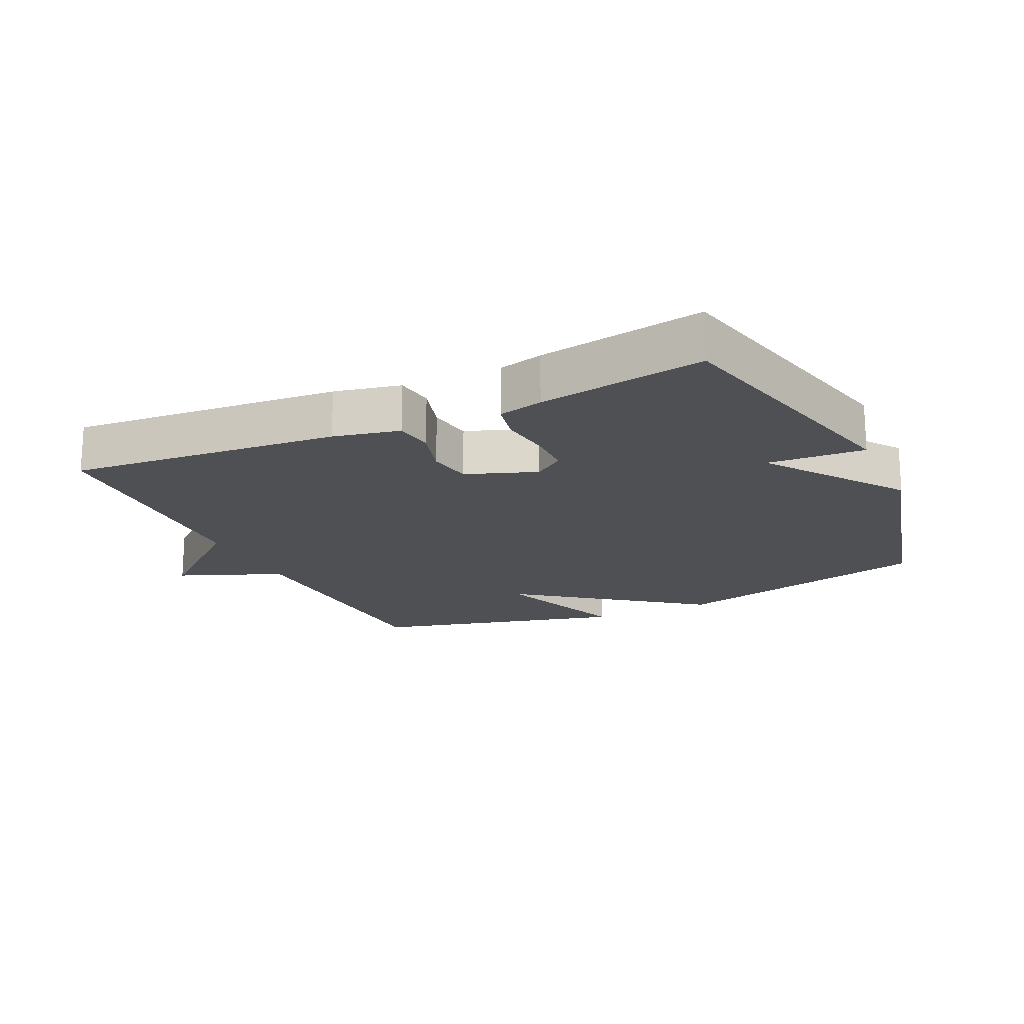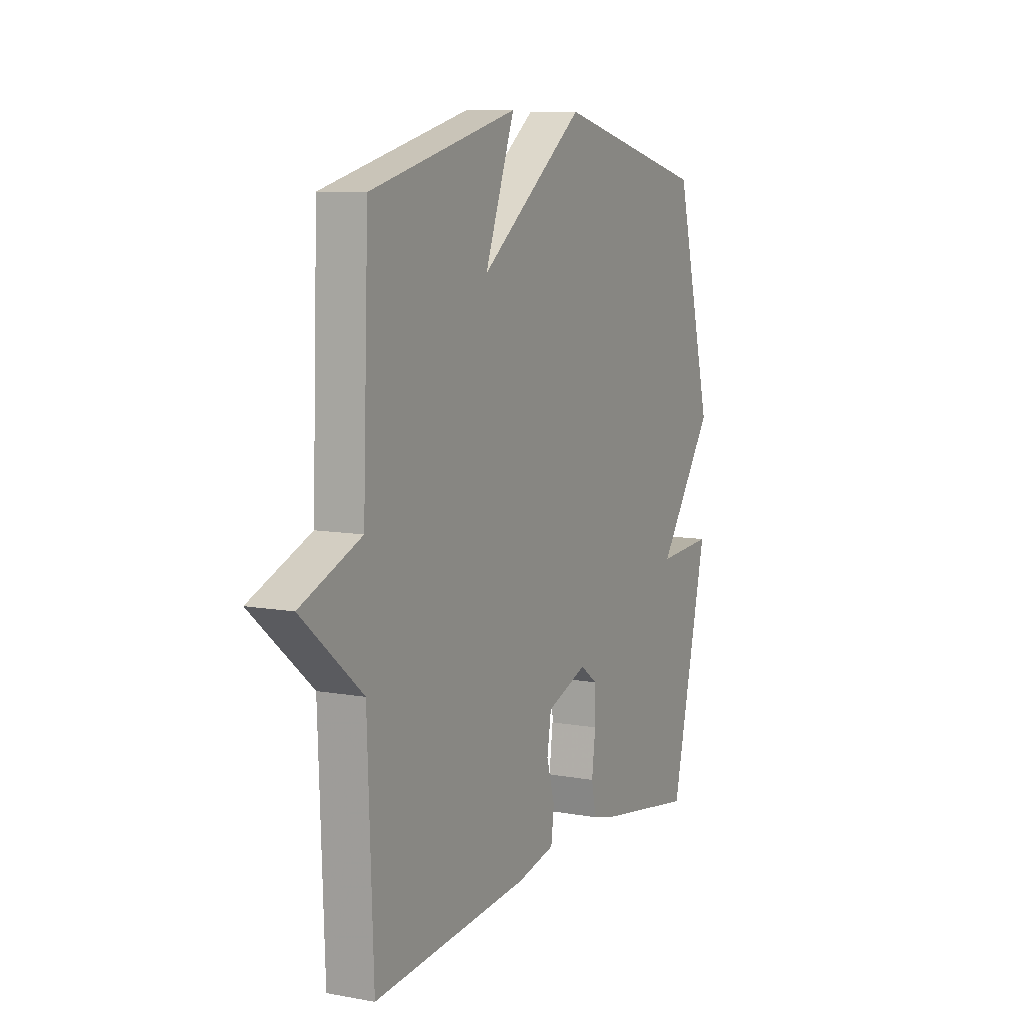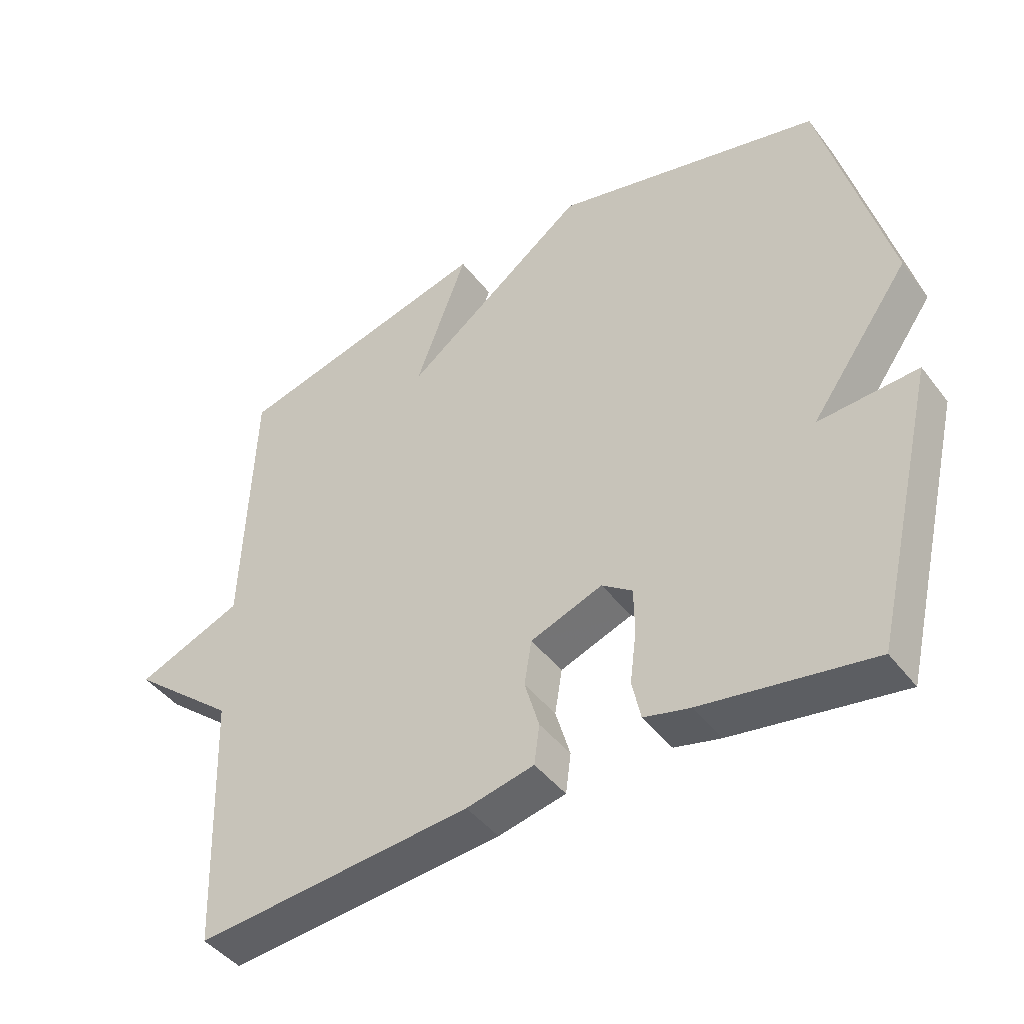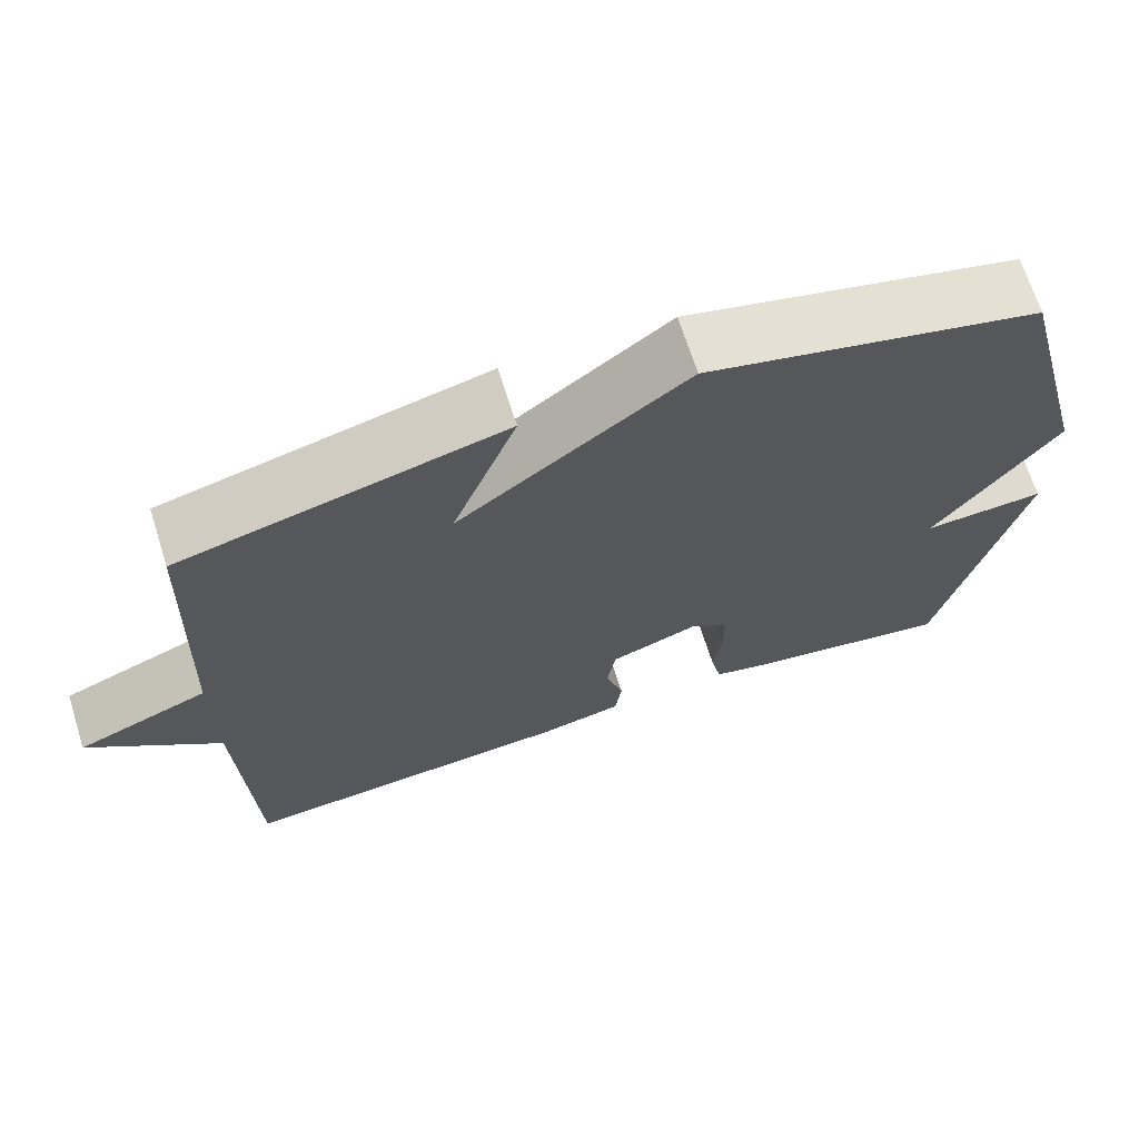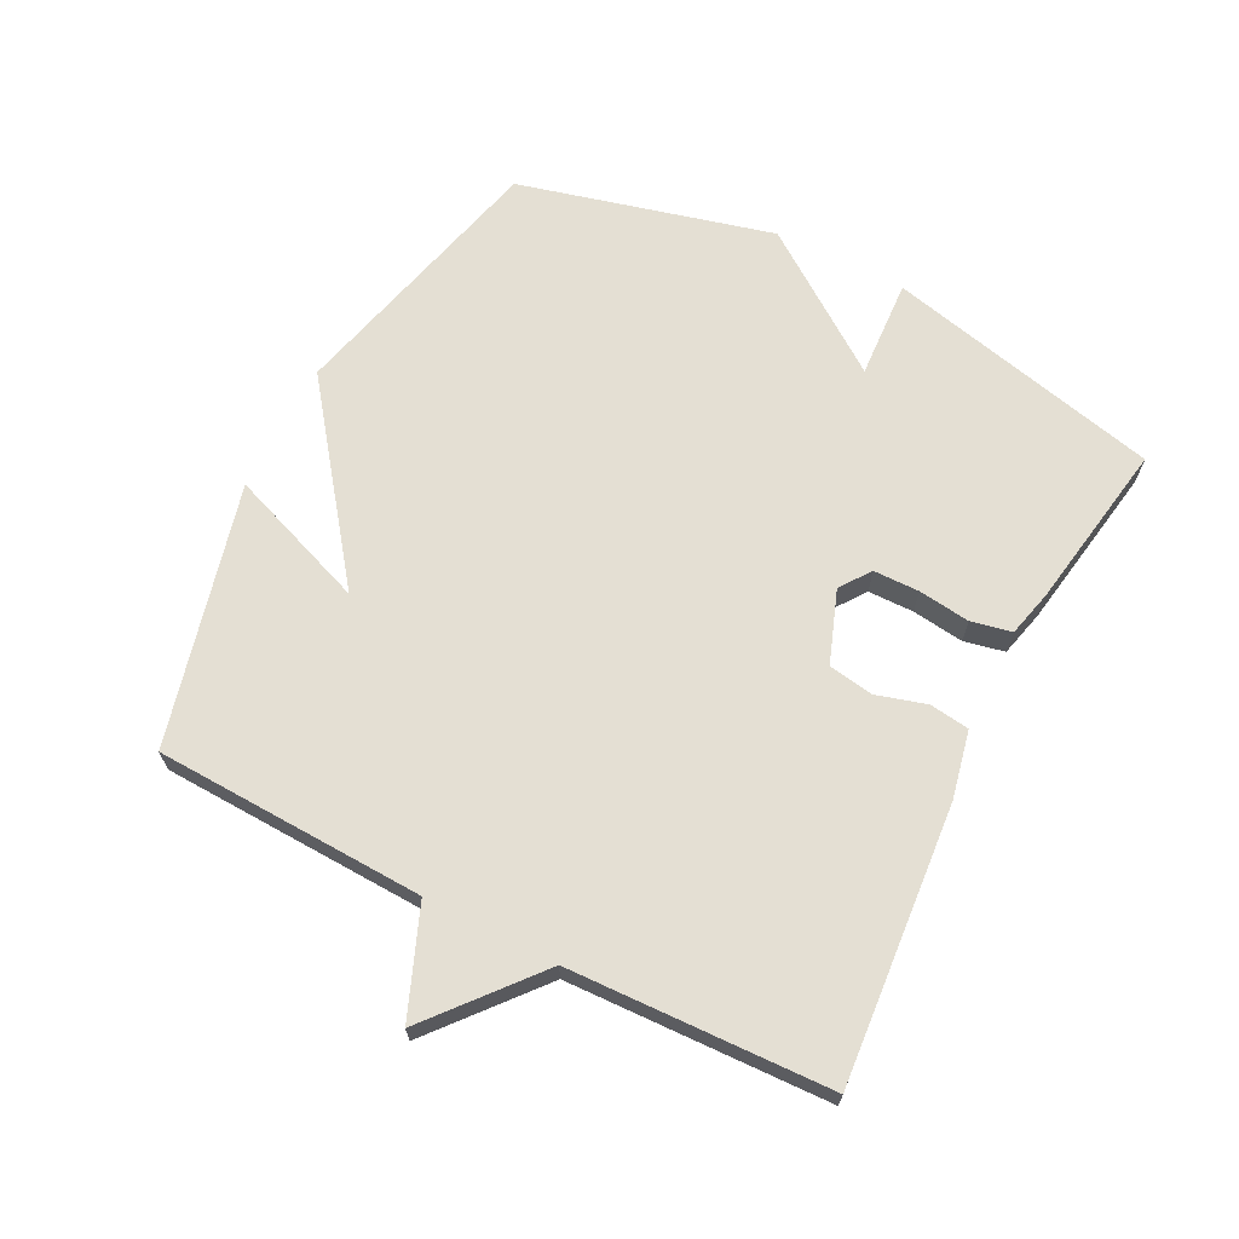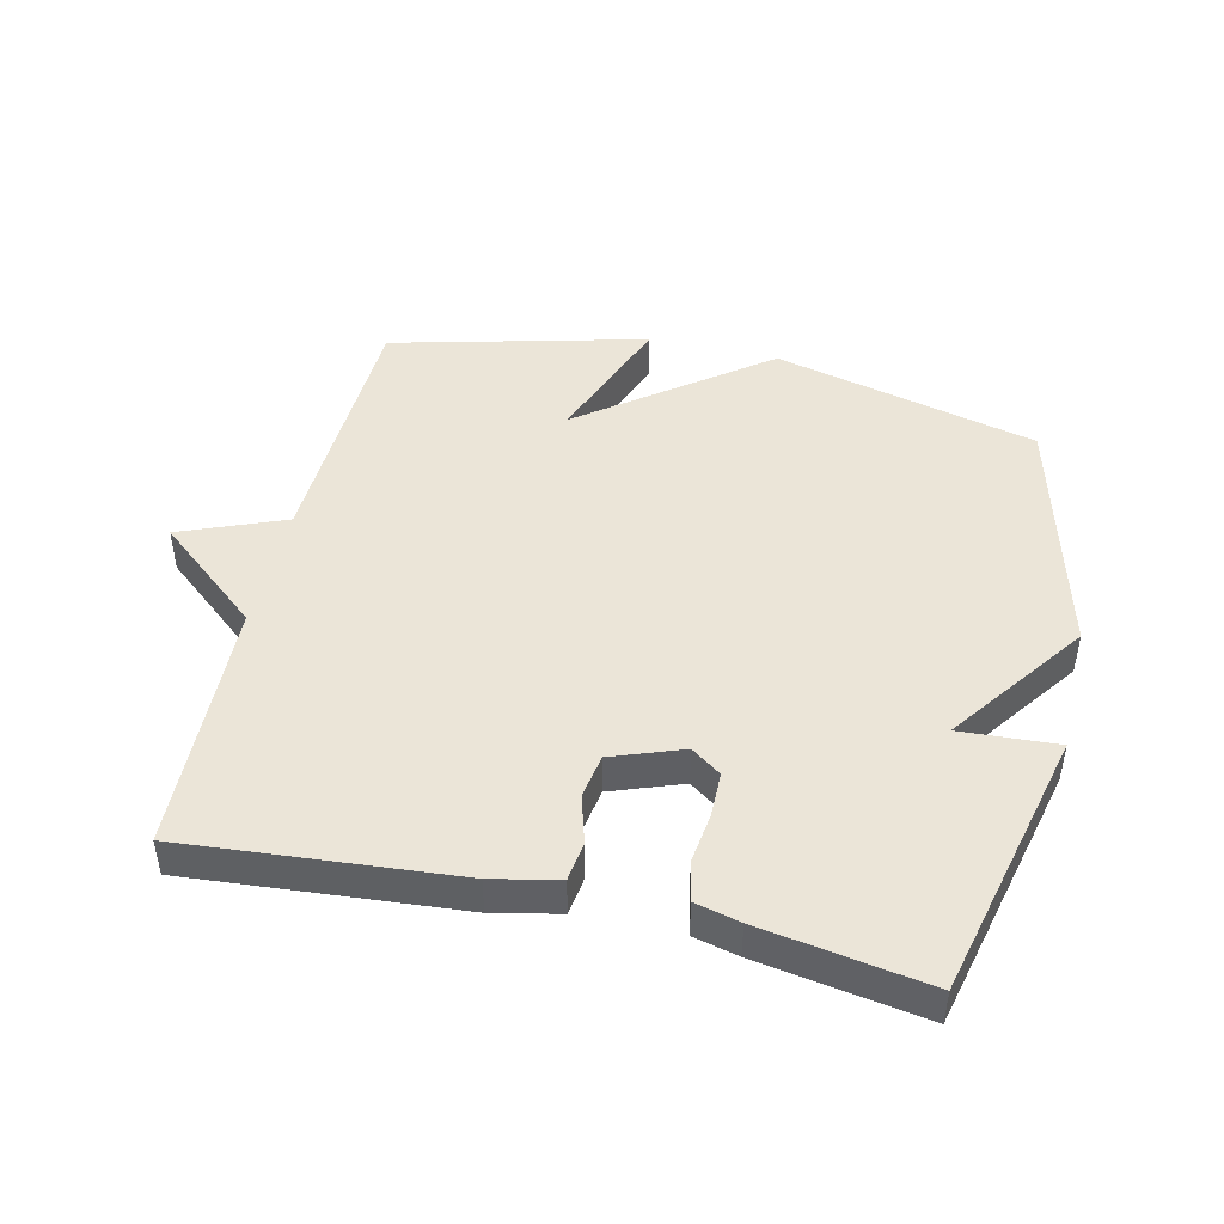
<metadata>
{"format":"obj","ext":"obj","renderer":"f3d","projection":"perspective","resolution":1024,"background":"white","views":[{"elev":-18.5,"azim":-154.8,"up":"+Y"},{"elev":9.0,"azim":116.0,"up":"+Z"},{"elev":-44.3,"azim":-145.3,"up":"+Z"},{"elev":68.6,"azim":162.4,"up":"+Z"},{"elev":66.7,"azim":117.1,"up":"+Y"},{"elev":46.0,"azim":-166.9,"up":"+Y"}]}
</metadata>
<code>
v -0.5 0.07 -0.5
v -0.599 0.07 -0.083
v -0.449 0.07 -0.092
v -0.599 0.07 0.117
v -0.5 0.07 0.5
v -0.093 0.07 0.6
v 0.186 0.07 0.389
v 0.107 0.07 0.6
v 0.5 0.07 0.5
v 0.515 0.07 0.093
v 0.676 0.07 0.028
v 0.515 0.07 -0.107
v 0.5 0.07 -0.5
v 0.083 0.07 -0.465
v -0.019 0.07 -0.443
v -0.027 0.07 -0.383
v -0.005 0.07 -0.308
v -0.016 0.07 -0.24
v -0.125 0.07 -0.2
v -0.171 0.07 -0.233
v -0.172 0.07 -0.302
v -0.162 0.07 -0.38
v -0.175 0.07 -0.441
v -0.244 0.07 -0.458
v -0.5 0 -0.5
v -0.599 0 -0.083
v -0.449 0 -0.092
v -0.599 0 0.117
v -0.5 0 0.5
v -0.093 0 0.6
v 0.186 0 0.389
v 0.107 0 0.6
v 0.5 0 0.5
v 0.515 0 0.093
v 0.676 0 0.028
v 0.515 0 -0.107
v 0.5 0 -0.5
v 0.083 0 -0.465
v -0.019 0 -0.443
v -0.027 0 -0.383
v -0.005 0 -0.308
v -0.016 0 -0.24
v -0.125 0 -0.2
v -0.171 0 -0.233
v -0.172 0 -0.302
v -0.162 0 -0.38
v -0.175 0 -0.441
v -0.244 0 -0.458
f 1 2 3
f 24 1 3
f 23 24 3
f 22 23 3
f 21 22 3
f 3 4 5
f 21 3 5
f 20 21 5
f 5 6 7
f 20 5 7
f 19 20 7
f 18 19 7
f 17 18 7
f 15 16 17
f 14 15 17
f 13 14 17
f 12 13 17
f 10 11 12 17
f 10 17 7
f 7 8 9 10
f 27 26 25
f 27 25 48
f 27 48 47
f 27 47 46
f 27 46 45
f 29 28 27
f 29 27 45
f 29 45 44
f 31 30 29
f 31 29 44
f 31 44 43
f 31 43 42
f 31 42 41
f 41 40 39
f 41 39 38
f 41 38 37
f 41 37 36
f 41 36 35 34
f 31 41 34
f 34 33 32 31
f 1 25 26 2
f 2 26 27 3
f 3 27 28 4
f 4 28 29 5
f 5 29 30 6
f 6 30 31 7
f 7 31 32 8
f 8 32 33 9
f 9 33 34 10
f 10 34 35 11
f 11 35 36 12
f 12 36 37 13
f 13 37 38 14
f 14 38 39 15
f 15 39 40 16
f 16 40 41 17
f 17 41 42 18
f 18 42 43 19
f 19 43 44 20
f 20 44 45 21
f 21 45 46 22
f 22 46 47 23
f 23 47 48 24
f 24 48 25 1

</code>
